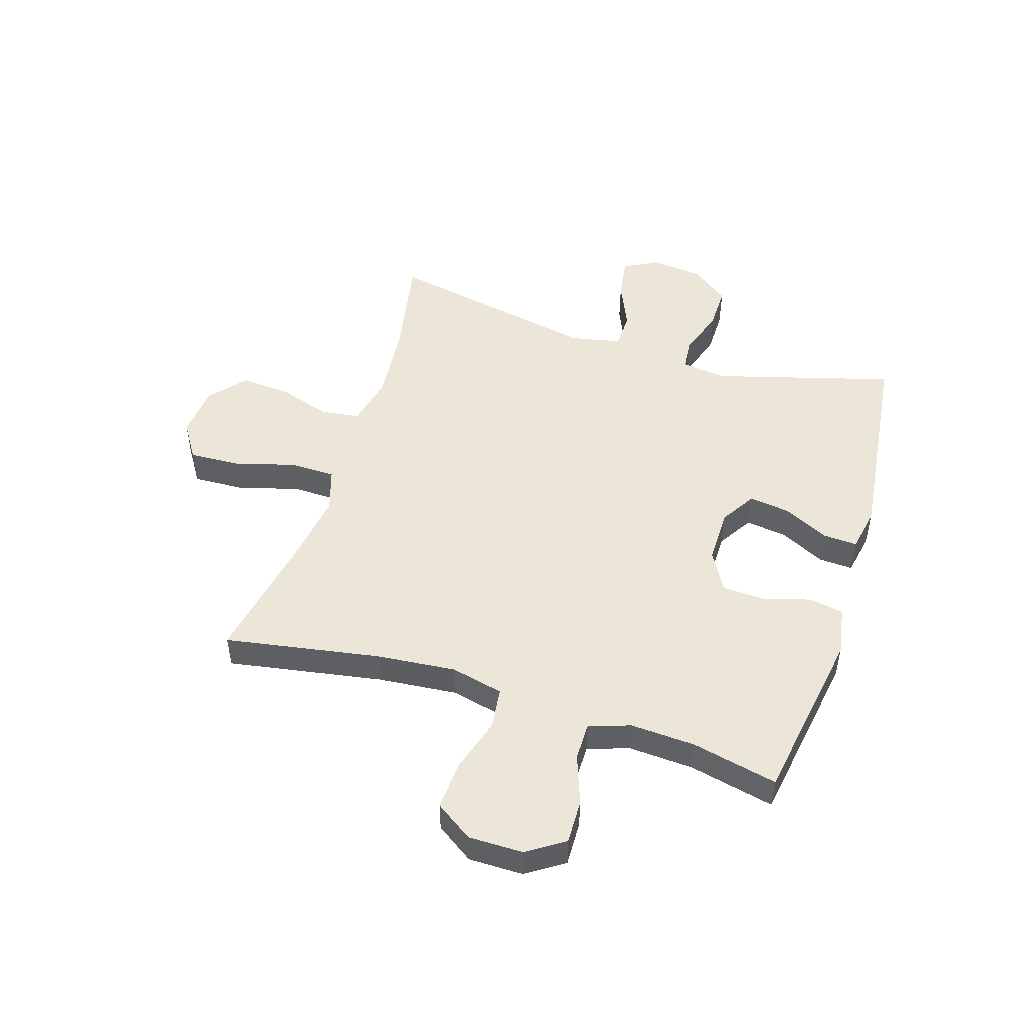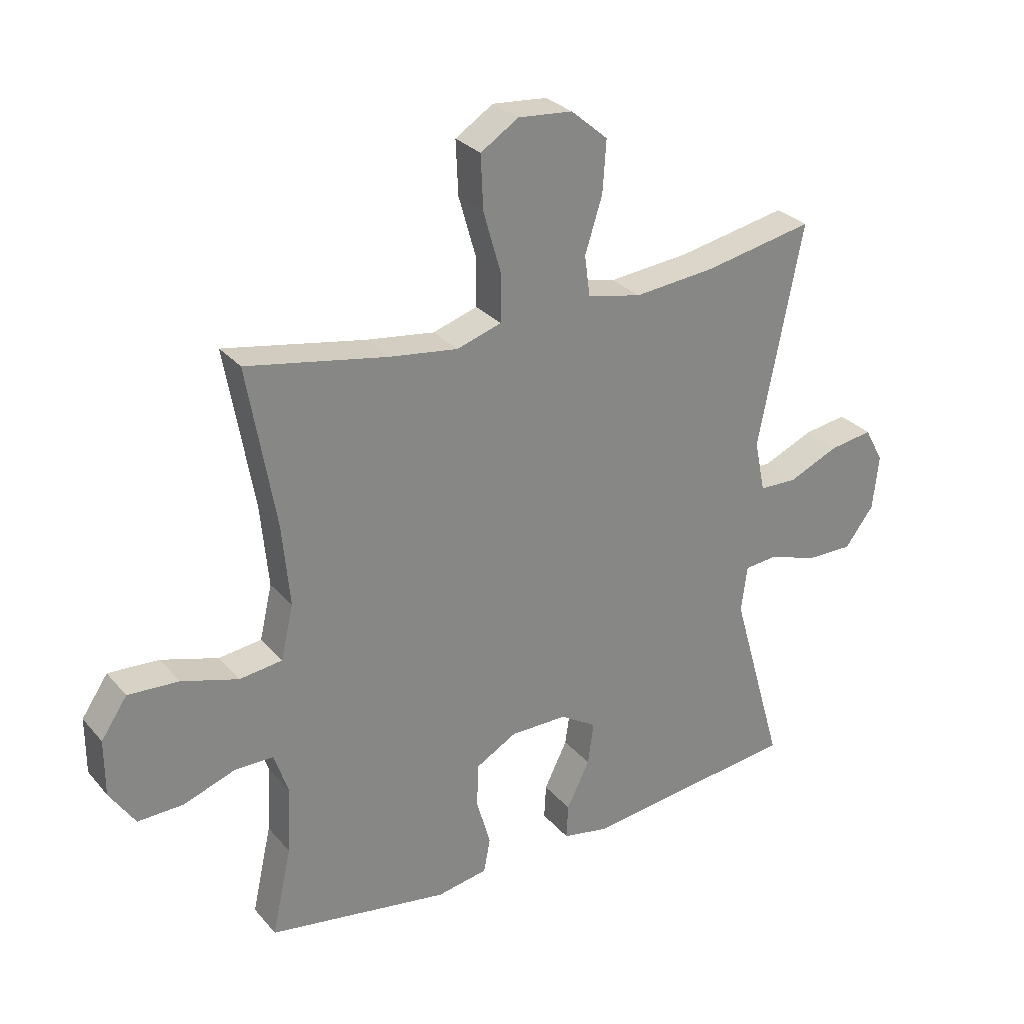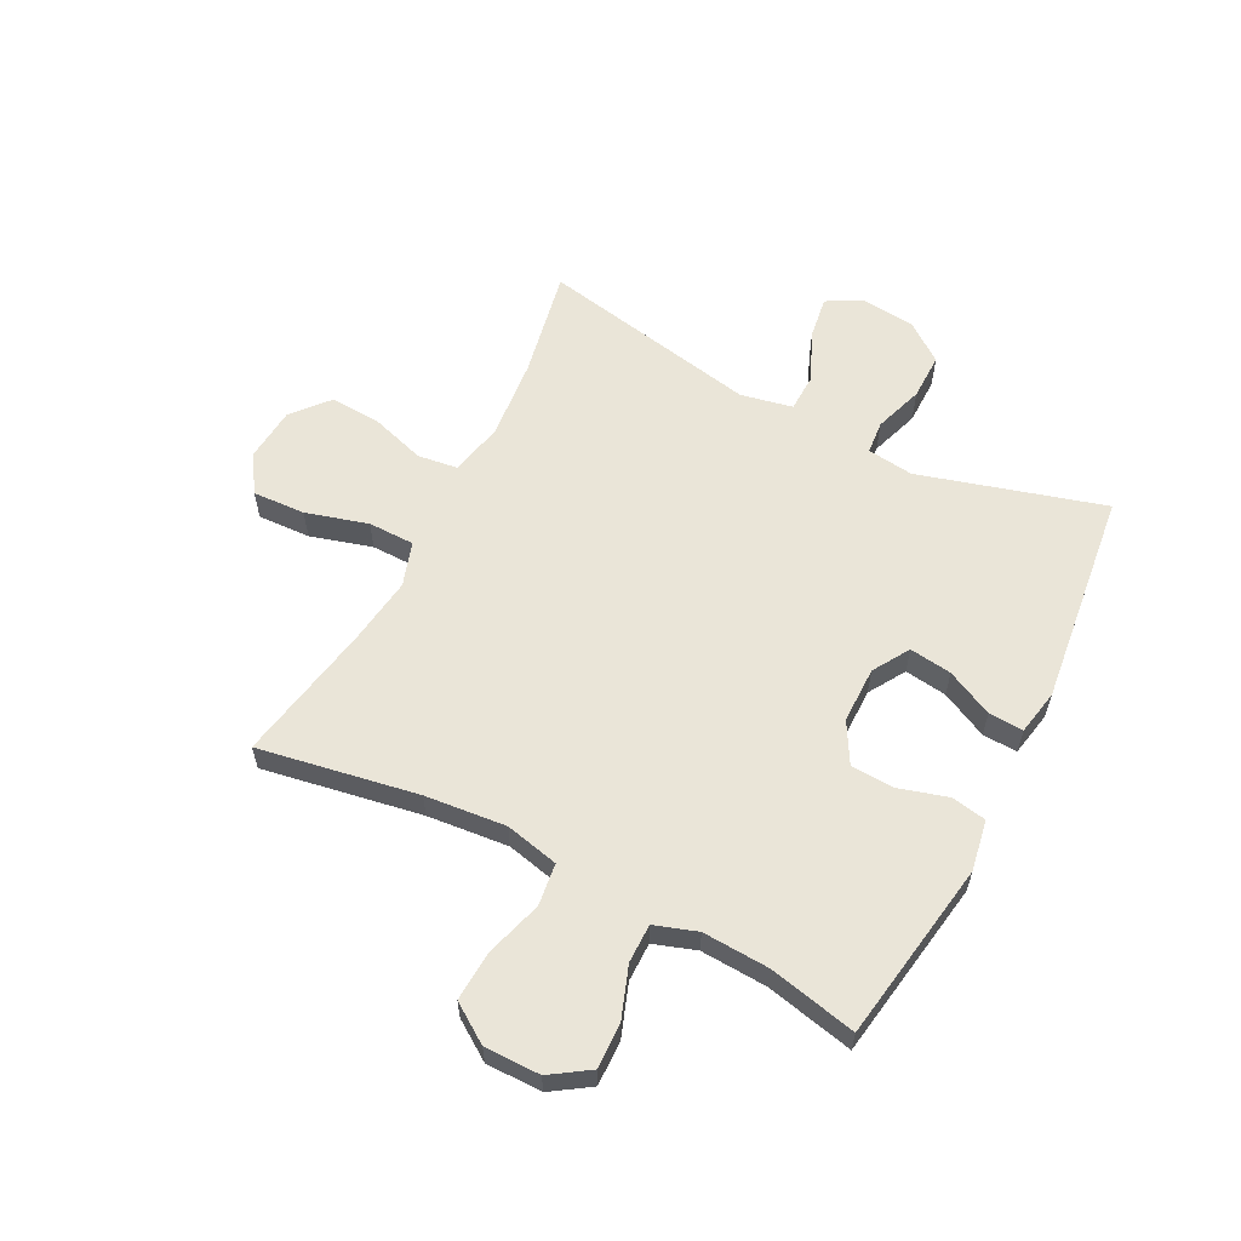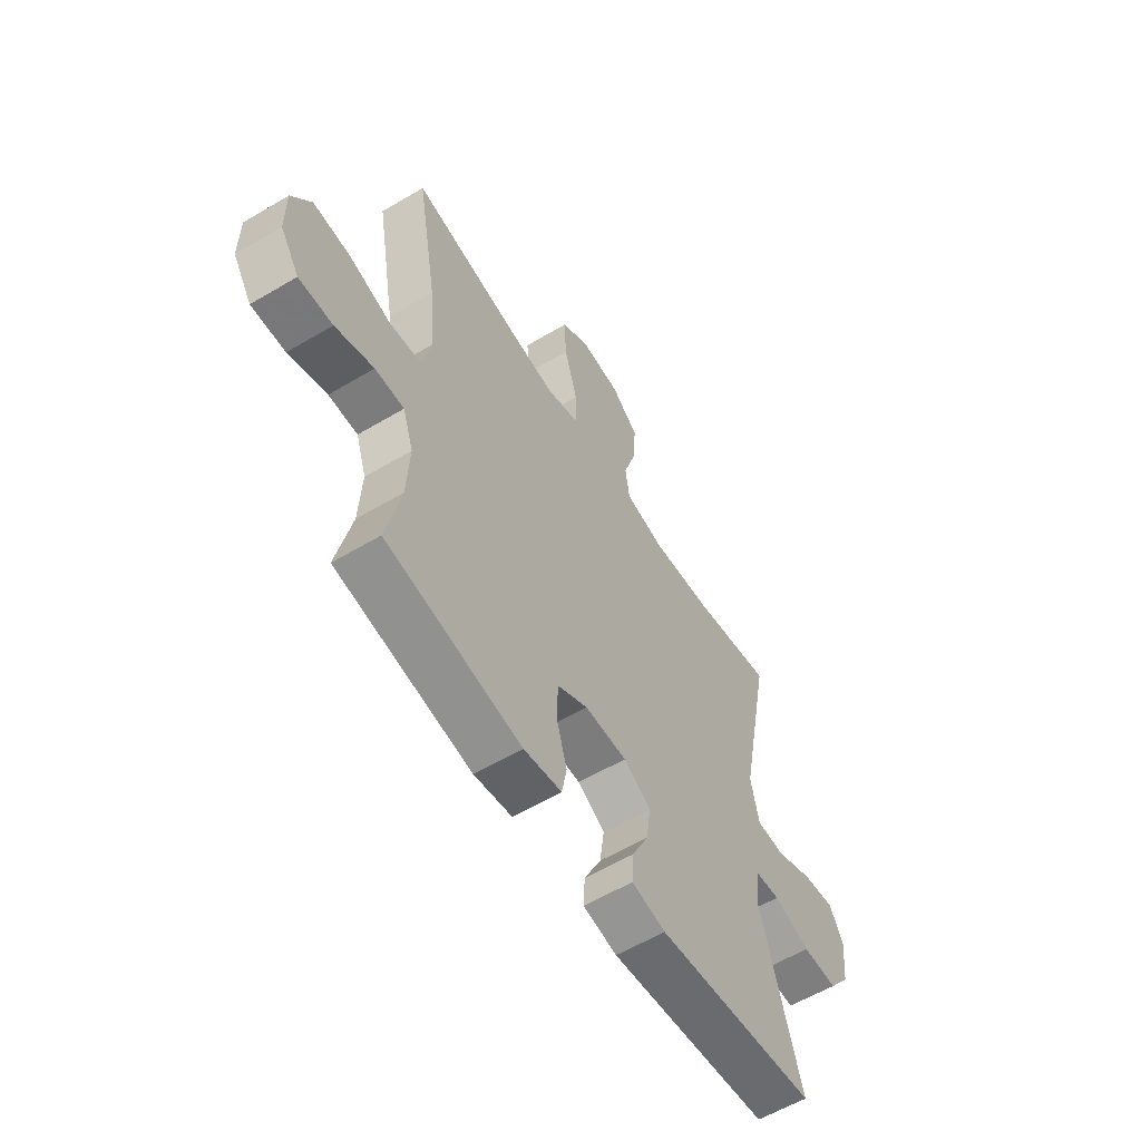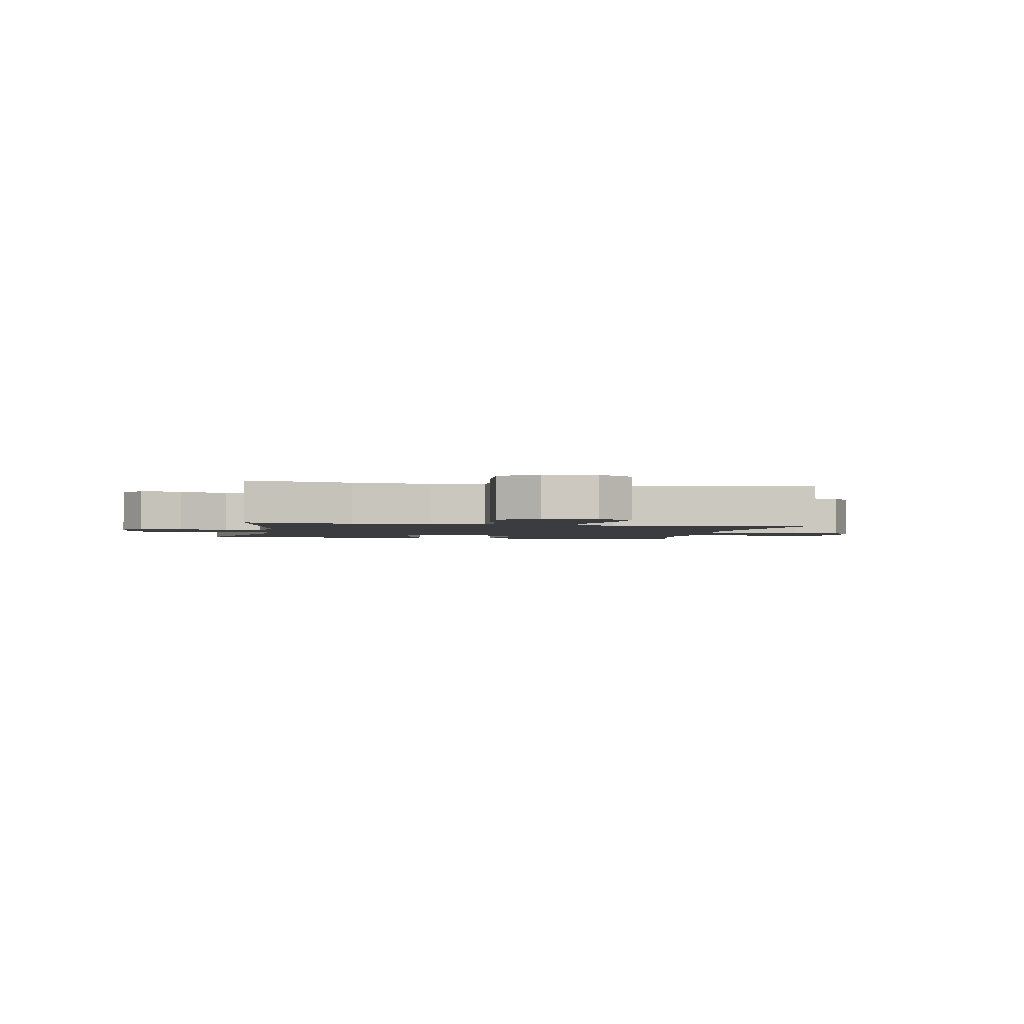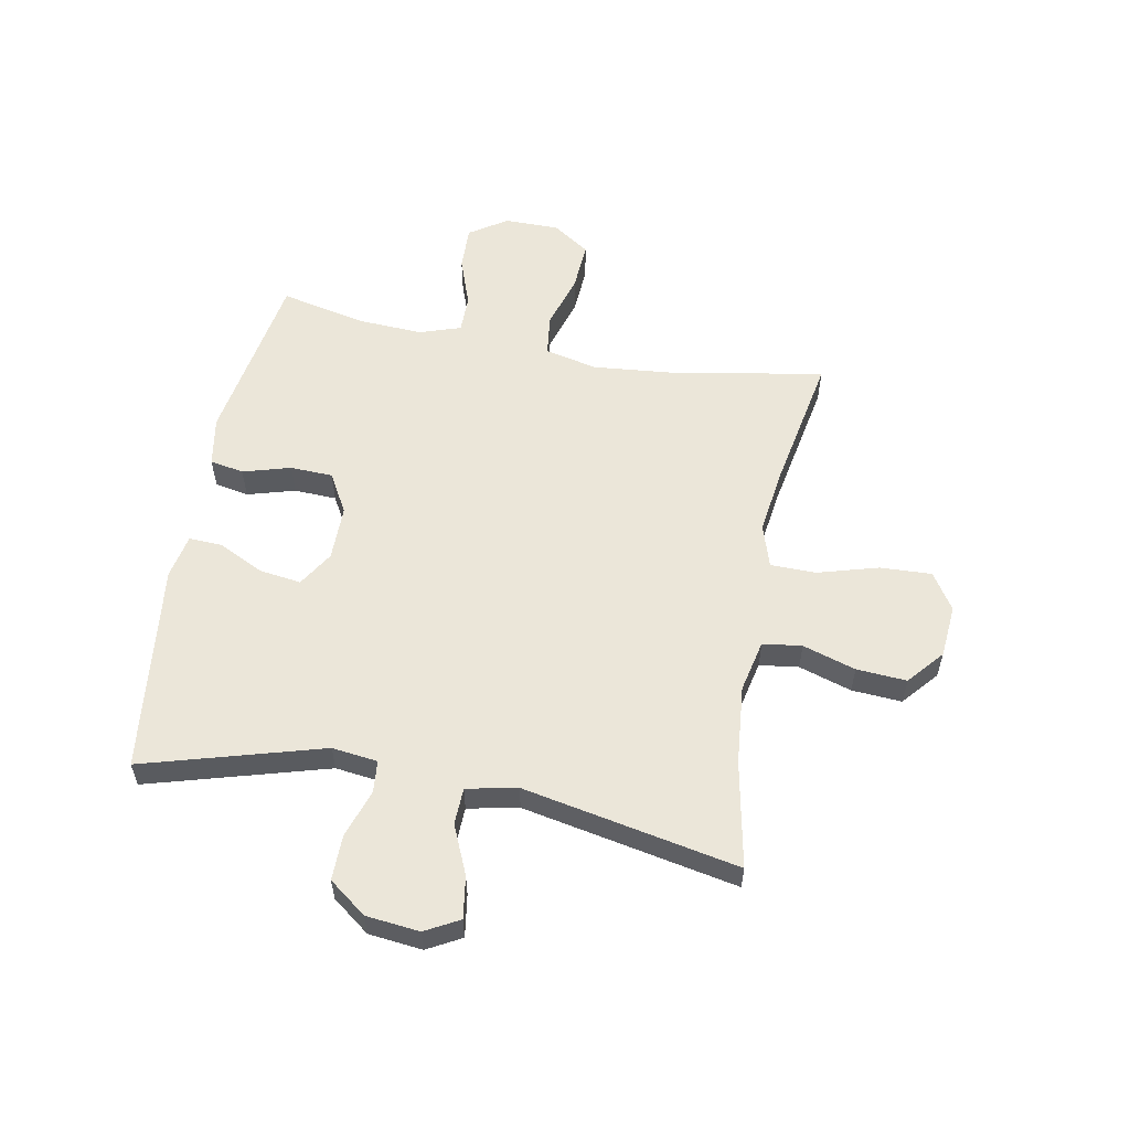
<metadata>
{"format":"obj","ext":"obj","renderer":"f3d","projection":"perspective","resolution":1024,"background":"white","views":[{"elev":49.2,"azim":107.5,"up":"+Y"},{"elev":28.7,"azim":147.9,"up":"+Z"},{"elev":59.5,"azim":117.1,"up":"+Y"},{"elev":-58.8,"azim":121.5,"up":"+Z"},{"elev":-2.1,"azim":-11.0,"up":"+Y"},{"elev":56.8,"azim":-79.4,"up":"+Y"}]}
</metadata>
<code>
v -0.5 0.07 -0.5
v -0.411 0.07 -0.188
v -0.421 0.07 -0.109
v -0.477 0.07 -0.104
v -0.56 0.07 -0.132
v -0.639 0.07 -0.133
v -0.688 0.07 -0.068
v -0.698 0.07 0.025
v -0.666 0.07 0.084
v -0.593 0.07 0.073
v -0.508 0.07 0.036
v -0.444 0.07 0.038
v -0.426 0.07 0.126
v -0.5 0.07 0.5
v -0.315 0.07 0.464
v -0.178 0.07 0.451
v -0.087 0.07 0.471
v -0.078 0.07 0.539
v -0.107 0.07 0.631
v -0.113 0.07 0.718
v -0.051 0.07 0.771
v 0.041 0.07 0.779
v 0.105 0.07 0.738
v 0.101 0.07 0.648
v 0.071 0.07 0.543
v 0.072 0.07 0.464
v 0.147 0.07 0.44
v 0.263 0.07 0.456
v 0.5 0.07 0.5
v 0.453 0.07 0.23
v 0.44 0.07 0.092
v 0.461 0.07 0.001
v 0.533 0.07 -0.008
v 0.629 0.07 0.021
v 0.714 0.07 0.026
v 0.758 0.07 -0.039
v 0.758 0.07 -0.134
v 0.715 0.07 -0.199
v 0.638 0.07 -0.197
v 0.551 0.07 -0.166
v 0.485 0.07 -0.166
v 0.461 0.07 -0.238
v 0.467 0.07 -0.351
v 0.5 0.07 -0.5
v 0.193 0.07 -0.55
v 0.107 0.07 -0.535
v 0.096 0.07 -0.476
v 0.12 0.07 -0.393
v 0.117 0.07 -0.319
v 0.048 0.07 -0.28
v -0.048 0.07 -0.28
v -0.11 0.07 -0.318
v -0.1 0.07 -0.39
v -0.061 0.07 -0.469
v -0.058 0.07 -0.528
v -0.135 0.07 -0.543
v -0.5 0 -0.5
v -0.411 0 -0.188
v -0.421 0 -0.109
v -0.477 0 -0.104
v -0.56 0 -0.132
v -0.639 0 -0.133
v -0.688 0 -0.068
v -0.698 0 0.025
v -0.666 0 0.084
v -0.593 0 0.073
v -0.508 0 0.036
v -0.444 0 0.038
v -0.426 0 0.126
v -0.5 0 0.5
v -0.315 0 0.464
v -0.178 0 0.451
v -0.087 0 0.471
v -0.078 0 0.539
v -0.107 0 0.631
v -0.113 0 0.718
v -0.051 0 0.771
v 0.041 0 0.779
v 0.105 0 0.738
v 0.101 0 0.648
v 0.071 0 0.543
v 0.072 0 0.464
v 0.147 0 0.44
v 0.263 0 0.456
v 0.5 0 0.5
v 0.453 0 0.23
v 0.44 0 0.092
v 0.461 0 0.001
v 0.533 0 -0.008
v 0.629 0 0.021
v 0.714 0 0.026
v 0.758 0 -0.039
v 0.758 0 -0.134
v 0.715 0 -0.199
v 0.638 0 -0.197
v 0.551 0 -0.166
v 0.485 0 -0.166
v 0.461 0 -0.238
v 0.467 0 -0.351
v 0.5 0 -0.5
v 0.193 0 -0.55
v 0.107 0 -0.535
v 0.096 0 -0.476
v 0.12 0 -0.393
v 0.117 0 -0.319
v 0.048 0 -0.28
v -0.048 0 -0.28
v -0.11 0 -0.318
v -0.1 0 -0.39
v -0.061 0 -0.469
v -0.058 0 -0.528
v -0.135 0 -0.543
f 56 1 2
f 55 56 2
f 54 55 2
f 53 54 2
f 52 53 2 3
f 51 52 3
f 50 51 3
f 46 47 48
f 45 46 48
f 44 45 48
f 43 44 48
f 42 43 48 49
f 41 42 49 50
f 38 39 40
f 37 38 40
f 36 37 40
f 35 36 40
f 34 35 40
f 33 34 40
f 32 33 40 41
f 41 50 3
f 32 41 3
f 31 32 3
f 28 29 30
f 31 3 4
f 30 31 4
f 28 30 4
f 27 28 4
f 23 24 25
f 22 23 25
f 21 22 25
f 20 21 25
f 19 20 25
f 18 19 25
f 17 18 25 26
f 26 27 4
f 17 26 4
f 16 17 4
f 13 14 15
f 12 13 15 16
f 9 10 11
f 8 9 11
f 7 8 11
f 6 7 11
f 5 6 11
f 4 5 11
f 4 11 12
f 4 12 16
f 58 57 112
f 58 112 111
f 58 111 110
f 58 110 109
f 59 58 109 108
f 59 108 107
f 59 107 106
f 104 103 102
f 104 102 101
f 104 101 100
f 104 100 99
f 105 104 99 98
f 106 105 98 97
f 96 95 94
f 96 94 93
f 96 93 92
f 96 92 91
f 96 91 90
f 96 90 89
f 97 96 89 88
f 59 106 97
f 59 97 88
f 59 88 87
f 86 85 84
f 60 59 87
f 60 87 86
f 60 86 84
f 60 84 83
f 81 80 79
f 81 79 78
f 81 78 77
f 81 77 76
f 81 76 75
f 81 75 74
f 82 81 74 73
f 60 83 82
f 60 82 73
f 60 73 72
f 71 70 69
f 72 71 69 68
f 67 66 65
f 67 65 64
f 67 64 63
f 67 63 62
f 67 62 61
f 67 61 60
f 68 67 60
f 72 68 60
f 1 57 58 2
f 2 58 59 3
f 3 59 60 4
f 4 60 61 5
f 5 61 62 6
f 6 62 63 7
f 7 63 64 8
f 8 64 65 9
f 9 65 66 10
f 10 66 67 11
f 11 67 68 12
f 12 68 69 13
f 13 69 70 14
f 14 70 71 15
f 15 71 72 16
f 16 72 73 17
f 17 73 74 18
f 18 74 75 19
f 19 75 76 20
f 20 76 77 21
f 21 77 78 22
f 22 78 79 23
f 23 79 80 24
f 24 80 81 25
f 25 81 82 26
f 26 82 83 27
f 27 83 84 28
f 28 84 85 29
f 29 85 86 30
f 30 86 87 31
f 31 87 88 32
f 32 88 89 33
f 33 89 90 34
f 34 90 91 35
f 35 91 92 36
f 36 92 93 37
f 37 93 94 38
f 38 94 95 39
f 39 95 96 40
f 40 96 97 41
f 41 97 98 42
f 42 98 99 43
f 43 99 100 44
f 44 100 101 45
f 45 101 102 46
f 46 102 103 47
f 47 103 104 48
f 48 104 105 49
f 49 105 106 50
f 50 106 107 51
f 51 107 108 52
f 52 108 109 53
f 53 109 110 54
f 54 110 111 55
f 55 111 112 56
f 56 112 57 1

</code>
